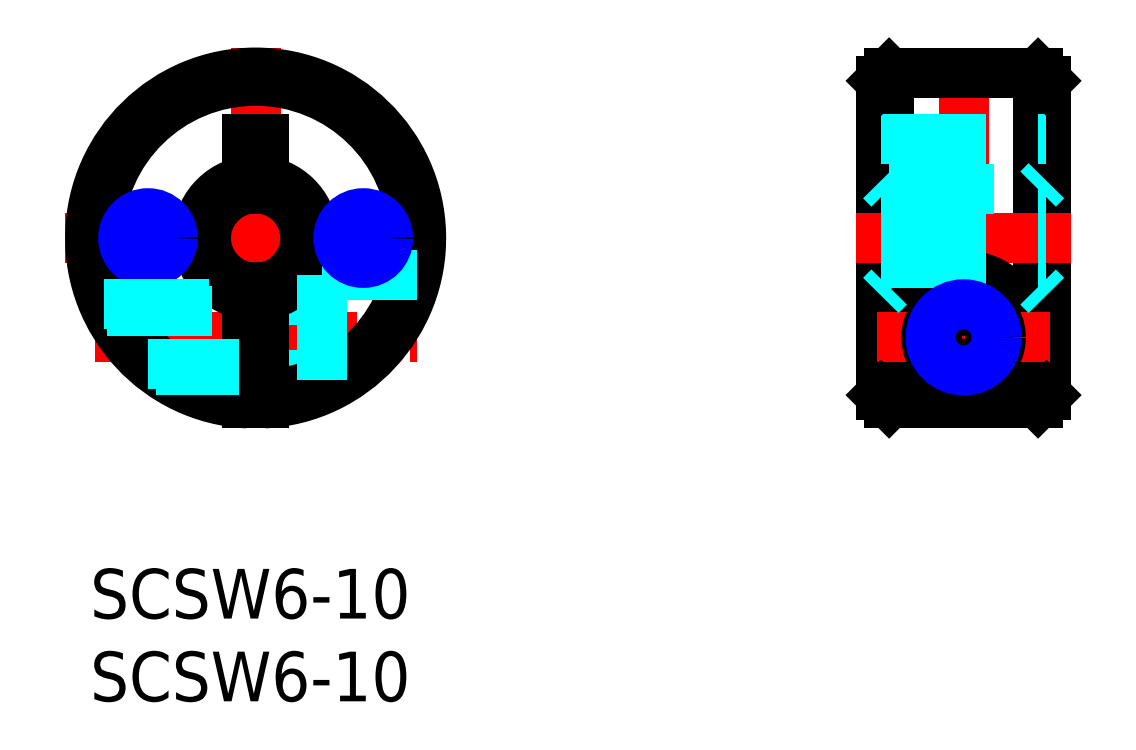
<metadata>
{"format":"dxf","ext":"dxf","renderer":"ezdxf+matplotlib","layout":"modelspace","background":"white","min_lineweight":24,"dpi":150}
</metadata>
<code>
0
SECTION
2
ENTITIES
0
INSERT
8
MSM_CONTINUOUS
2
*U2
10
0
20
0
30
0
0
INSERT
8
MSM_CONTINUOUS
2
*U3
10
0
20
0
30
0
0
LINE
8
MSM_CENTER
10
10
20
31.49
30
0
11
10
21
8.487
31
0
0
LINE
8
MSM_CENTER
10
0.2756
20
13.99
30
0
11
19.72
21
13.99
31
0
0
LINE
8
MSM_CENTER
10
-1.5
20
19.99
30
0
11
21.5
21
19.99
31
0
0
LINE
8
MSM_DASHED
10
10.5
20
16.24
30
0
11
14
21
16.24
31
0
0
LINE
8
MSM_DASHED
10
10.5
20
11.74
30
0
11
14
21
11.74
31
0
0
ARC
8
MSM_CONTINUOUS
10
10
20
19.99
30
0
40
3.5
50
278.2
51
81.79
0
ARC
8
MSM_CONTINUOUS
10
10
20
19.99
30
0
40
3
50
279.6
51
80.41
0
ARC
8
MSM_CONTINUOUS
10
10
20
19.99
30
0
40
9.5
50
273
51
267
0
ARC
8
MSM_CONTINUOUS
10
10
20
19.99
30
0
40
10
50
272.9
51
267.1
0
LINE
8
MSM_CONTINUOUS
10
9.5
20
17.03
30
0
11
9.5
21
10
31
0
0
ARC
8
MSM_CONTINUOUS
10
10
20
19.99
30
0
40
3
50
99.59
51
260.4
0
ARC
8
MSM_CONTINUOUS
10
10
20
19.99
30
0
40
3.5
50
98.21
51
261.8
0
LINE
8
MSM_CONTINUOUS
10
9.5
20
25.99
30
0
11
9.5
21
22.95
31
0
0
LINE
8
MSM_CONTINUOUS
10
10.5
20
25.99
30
0
11
10.5
21
22.95
31
0
0
LINE
8
MSM_CONTINUOUS
10
9.5
20
25.99
30
0
11
10.5
21
25.99
31
0
0
LINE
8
MSM_DASHED
10
14
20
17.74
30
0
11
14
21
10.82
31
0
0
LINE
8
MSM_DASHED
10
14
20
17.74
30
0
11
19.74
21
17.74
31
0
0
LINE
8
MSM_CENTER
10
52.77
20
31.49
30
0
11
52.77
21
8.487
31
0
0
LINE
8
MSM_CONTINUOUS
10
57.77
20
29.49
30
0
11
57.77
21
10.5
31
0
0
LINE
8
MSM_CONTINUOUS
10
57.27
20
29.99
30
0
11
57.27
21
10
31
0
0
LINE
8
MSM_CONTINUOUS
10
47.77
20
29.49
30
0
11
47.77
21
10.5
31
0
0
LINE
8
MSM_CONTINUOUS
10
48.27
20
29.99
30
0
11
48.27
21
10
31
0
0
LINE
8
MSM_CENTER
10
46.27
20
19.99
30
0
11
59.27
21
19.99
31
0
0
LINE
8
MSM_DASHED
10
47.77
20
25.99
30
0
11
57.77
21
25.99
31
0
0
LINE
8
MSM_CONTINUOUS
10
48.27
20
10
30
0
11
57.27
21
10
31
0
0
LINE
8
MSM_DASHED
10
48.27
20
17.03
30
0
11
57.27
21
17.03
31
0
0
LINE
8
MSM_DASHED
10
48.27
20
22.95
30
0
11
57.27
21
22.95
31
0
0
ARC
8
MSM_CONTINUOUS
10
52.77
20
13.99
30
0
40
3.75
50
302.4
51
237.6
0
LINE
8
MSM_CONTINUOUS
10
50.76
20
10.82
30
0
11
54.78
21
10.82
31
0
0
LINE
8
MSM_CENTER
10
47.52
20
13.99
30
0
11
58.02
21
13.99
31
0
0
CIRCLE
8
MSM_CONTINUOUS
10
52.77
20
13.99
30
0
40
2.25
0
LINE
8
MSM_DASHED
10
48.27
20
17.03
30
0
11
47.77
21
16.52
31
0
0
LINE
8
MSM_DASHED
10
47.77
20
23.45
30
0
11
48.27
21
22.95
31
0
0
LINE
8
MSM_DASHED
10
57.27
20
17.03
30
0
11
57.77
21
16.52
31
0
0
LINE
8
MSM_DASHED
10
57.27
20
22.95
30
0
11
57.77
21
23.45
31
0
0
LINE
8
MSM_CONTINUOUS
10
48.27
20
29.99
30
0
11
57.27
21
29.99
31
0
0
LINE
8
MSM_CONTINUOUS
10
47.77
20
29.49
30
0
11
48.27
21
29.99
31
0
0
LINE
8
MSM_CONTINUOUS
10
57.27
20
29.99
30
0
11
57.77
21
29.49
31
0
0
LINE
8
MSM_CENTER
10
3.5
20
22.56
30
0
11
3.5
21
17.41
31
0
0
LINE
8
MSM_CENTER
10
16.5
20
22.56
30
0
11
16.5
21
17.41
31
0
0
CIRCLE
8
MSM_CONTINUOUS
10
16.5
20
19.99
30
0
40
1.23
0
CIRCLE
8
MSM_NARROW
10
16.5
20
19.99
30
0
40
1.5
0
CIRCLE
8
MSM_CONTINUOUS
10
3.5
20
19.99
30
0
40
1.23
0
CIRCLE
8
MSM_NARROW
10
3.5
20
19.99
30
0
40
1.5
0
LINE
8
MSM_DASHED
10
47.77
20
21.49
30
0
11
57.77
21
21.49
31
0
0
LINE
8
MSM_DASHED
10
47.77
20
21.22
30
0
11
57.77
21
21.22
31
0
0
LINE
8
MSM_DASHED
10
47.77
20
18.76
30
0
11
57.77
21
18.76
31
0
0
LINE
8
MSM_DASHED
10
47.77
20
18.49
30
0
11
57.77
21
18.49
31
0
0
LINE
8
MSM_DASHED
10
0.8348
20
15.99
30
0
11
9.5
21
15.99
31
0
0
LINE
8
MSM_DASHED
10
1.01
20
15.61
30
0
11
9.5
21
15.61
31
0
0
LINE
8
MSM_DASHED
10
3.525
20
12.37
30
0
11
9.5
21
12.37
31
0
0
LINE
8
MSM_DASHED
10
4
20
11.99
30
0
11
9.5
21
11.99
31
0
0
CIRCLE
8
MSM_CONTINUOUS
10
52.77
20
13.99
30
0
40
1.621
0
CIRCLE
8
MSM_NARROW
10
52.77
20
13.99
30
0
40
2
0
LINE
8
MSM_CONTINUOUS
10
10.5
20
17.03
30
0
11
10.5
21
10
31
0
0
LINE
8
MSM_CONTINUOUS
10
57.77
20
10.5
30
0
11
57.27
21
10
31
0
0
LINE
8
MSM_CONTINUOUS
10
47.77
20
10.5
30
0
11
48.27
21
10
31
0
0
ENDSEC
0
EOF

</code>
